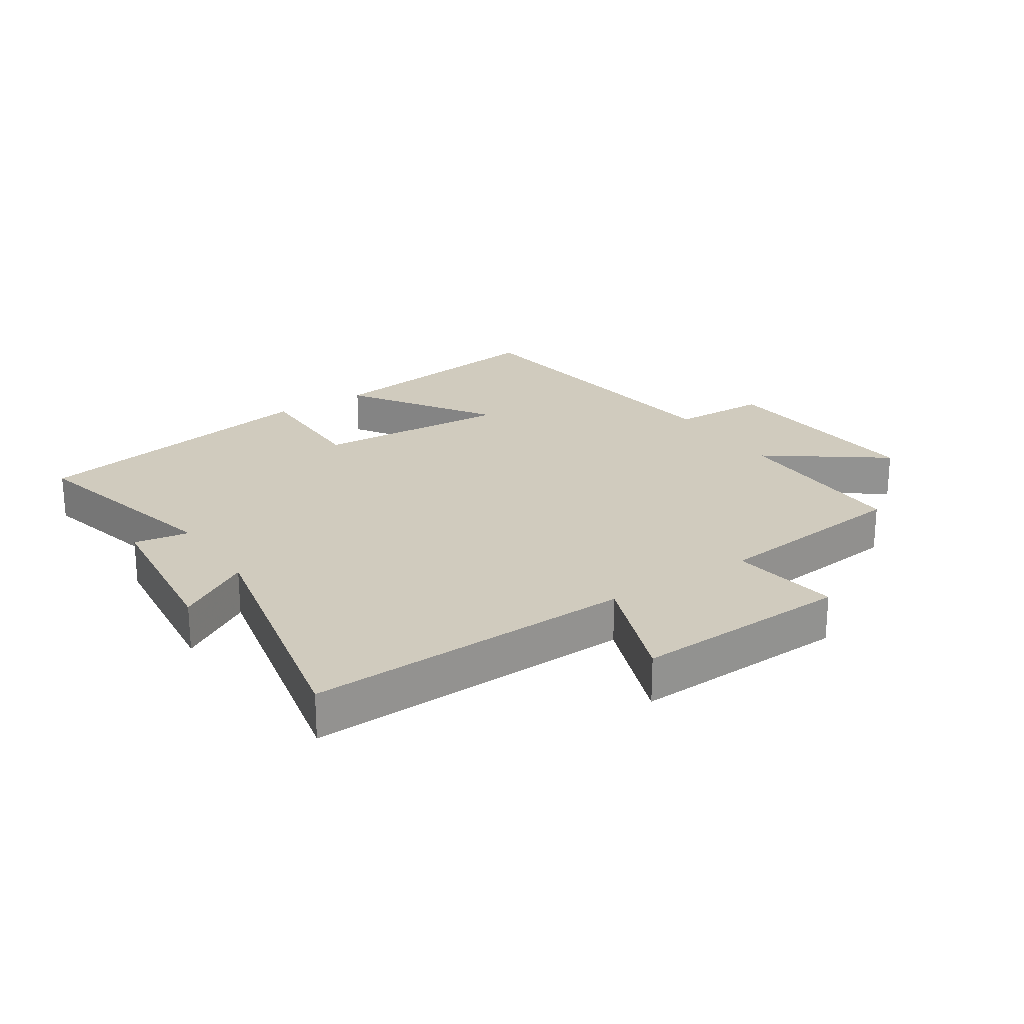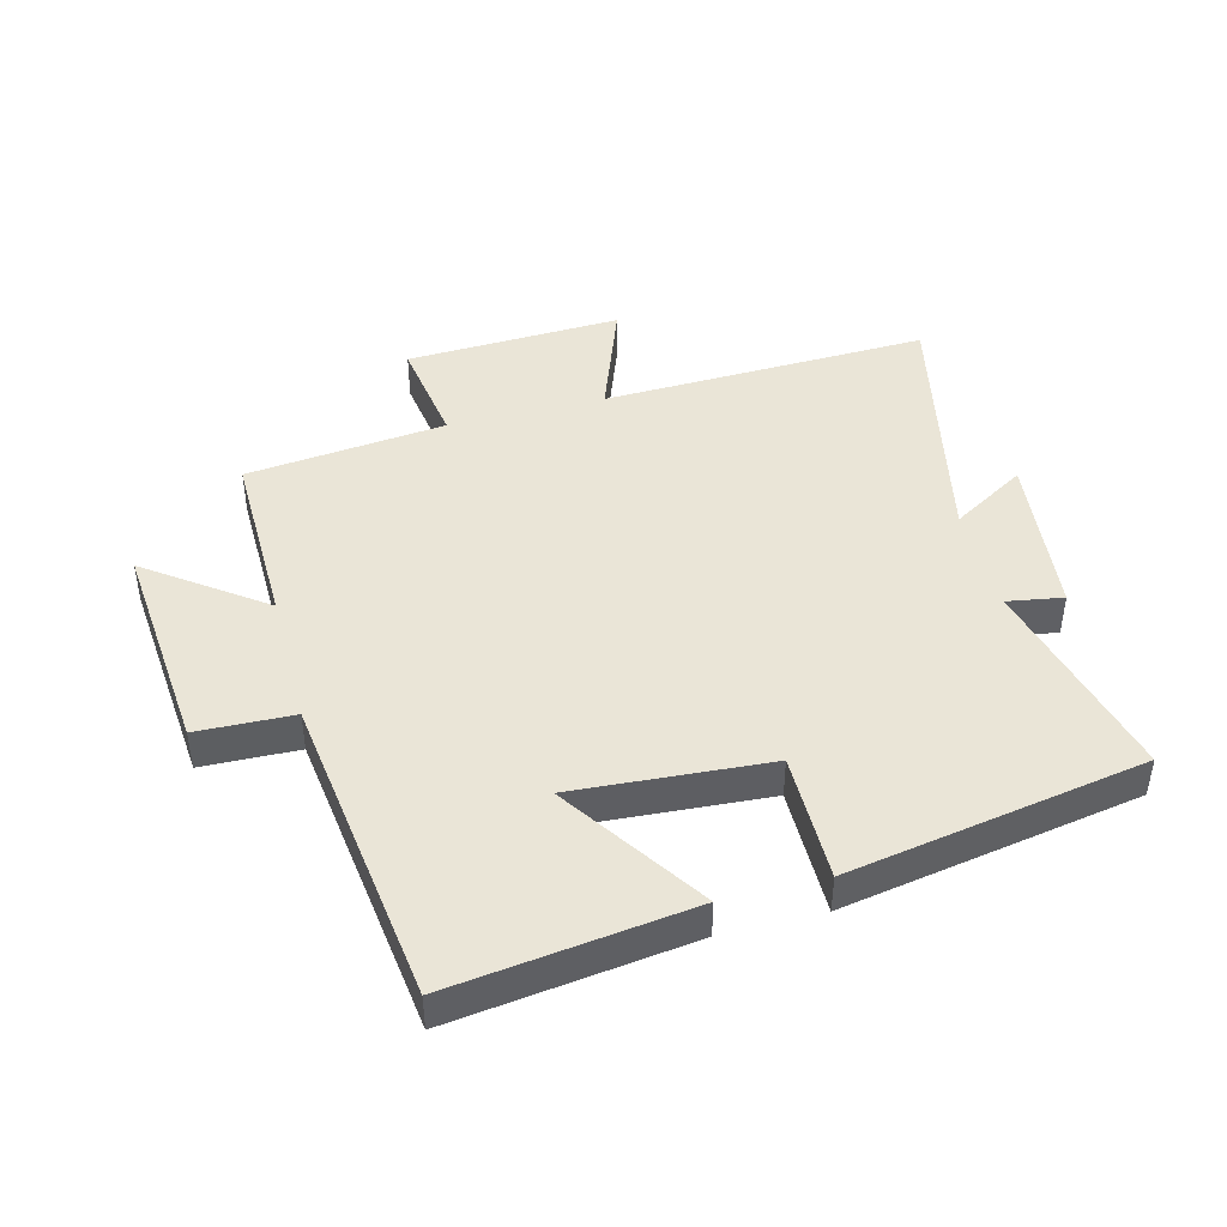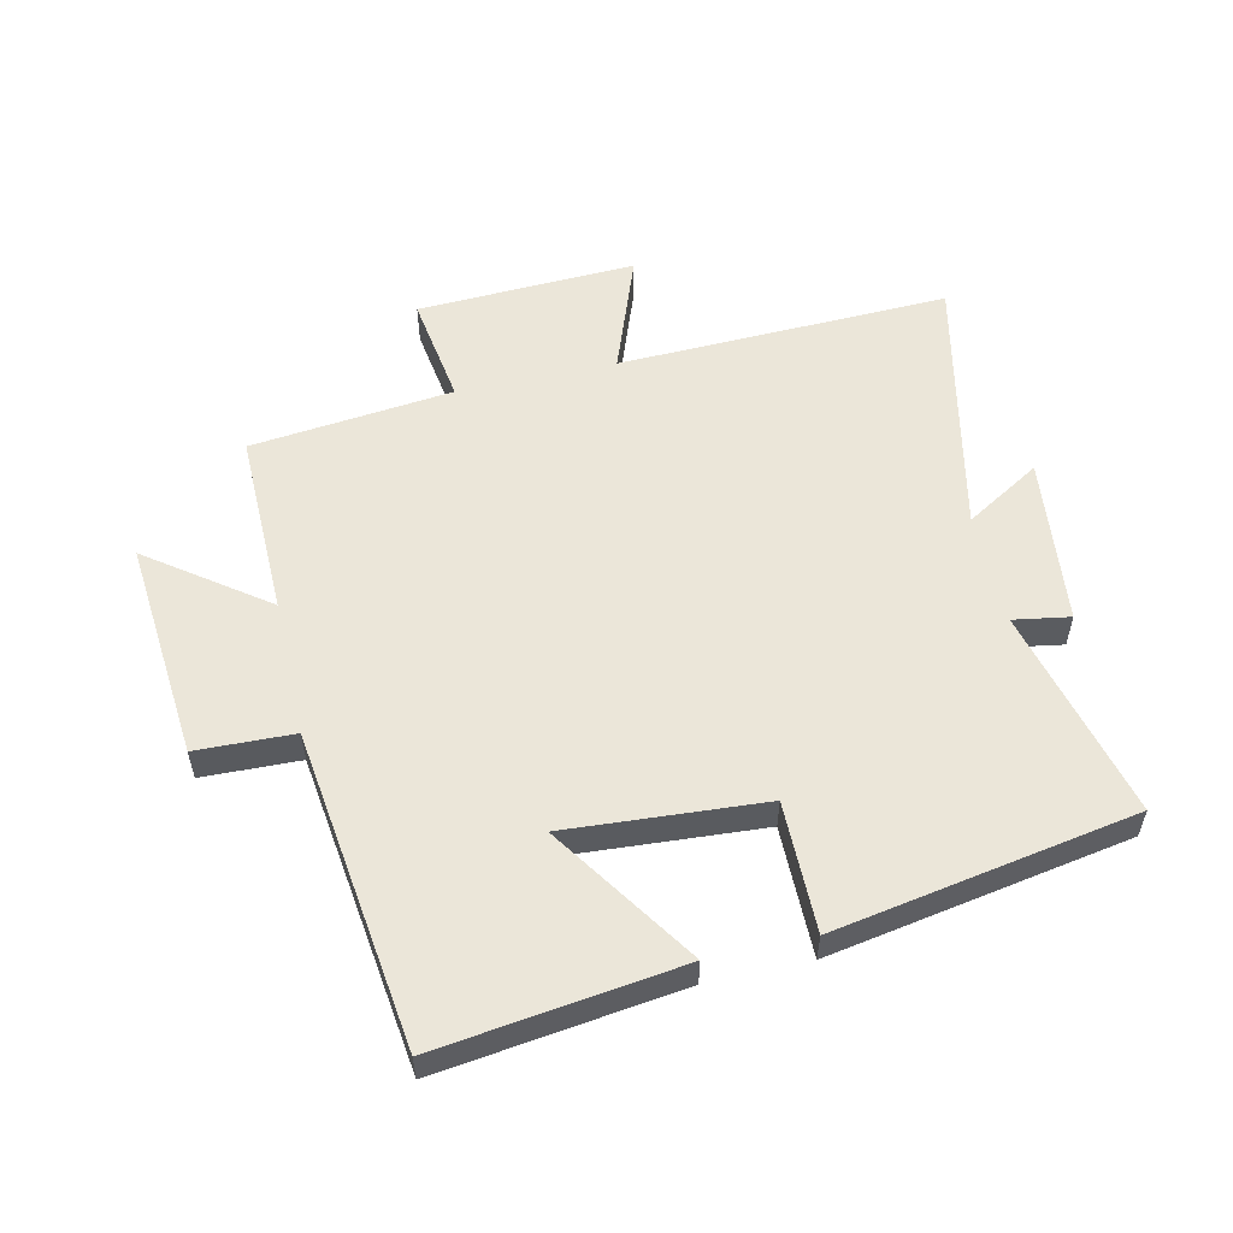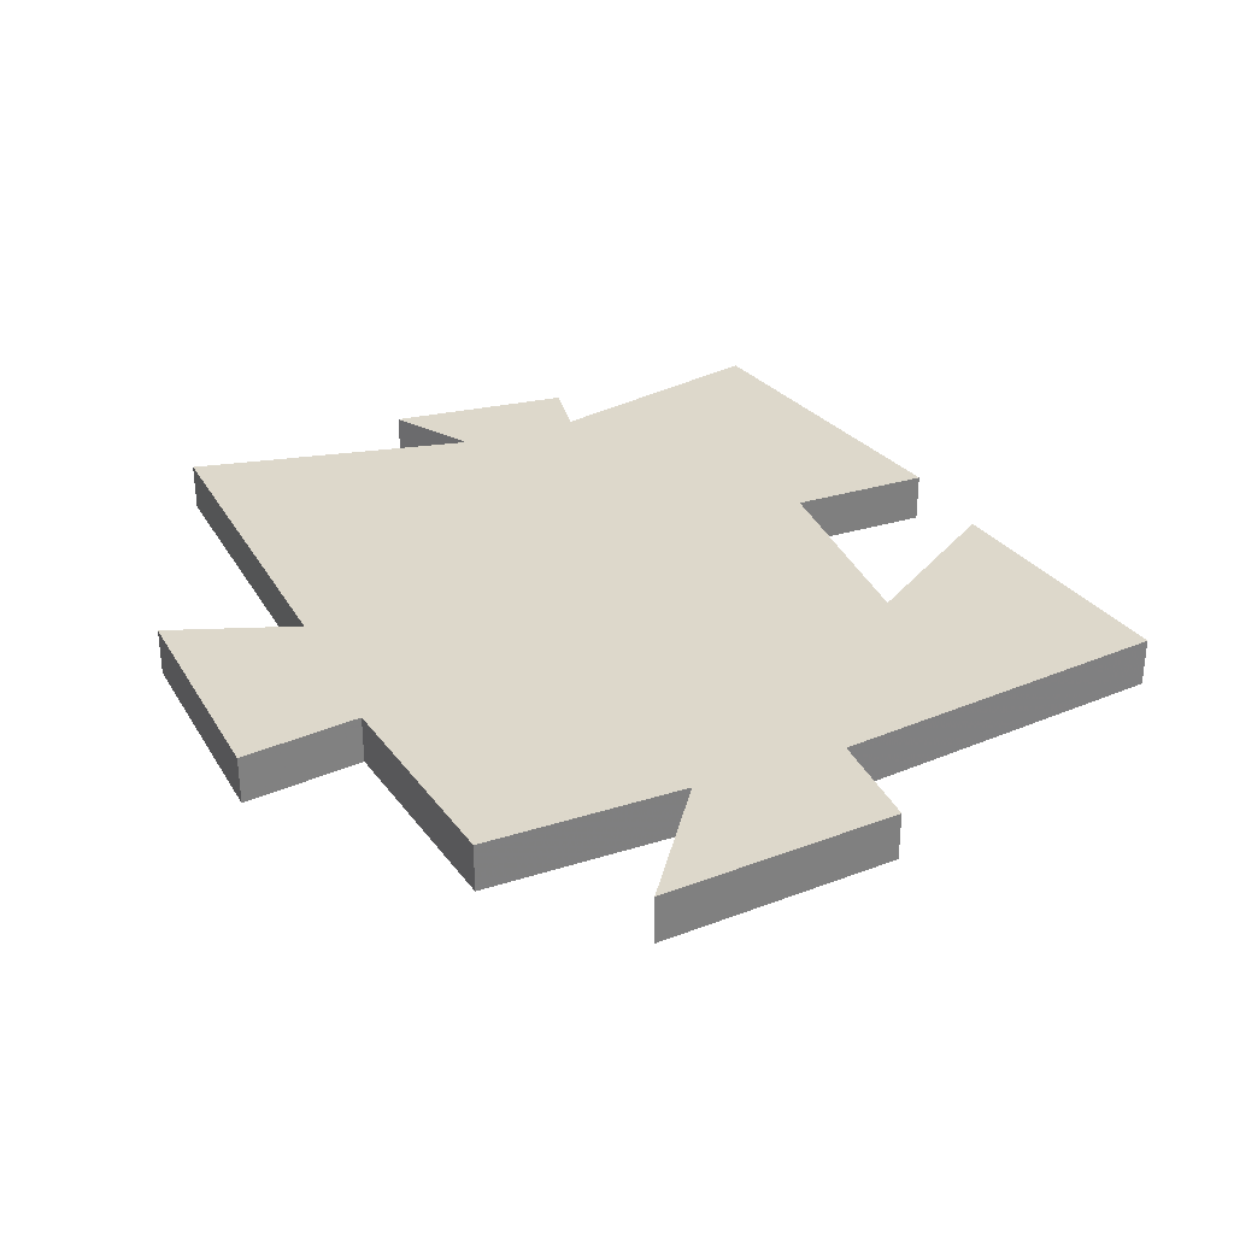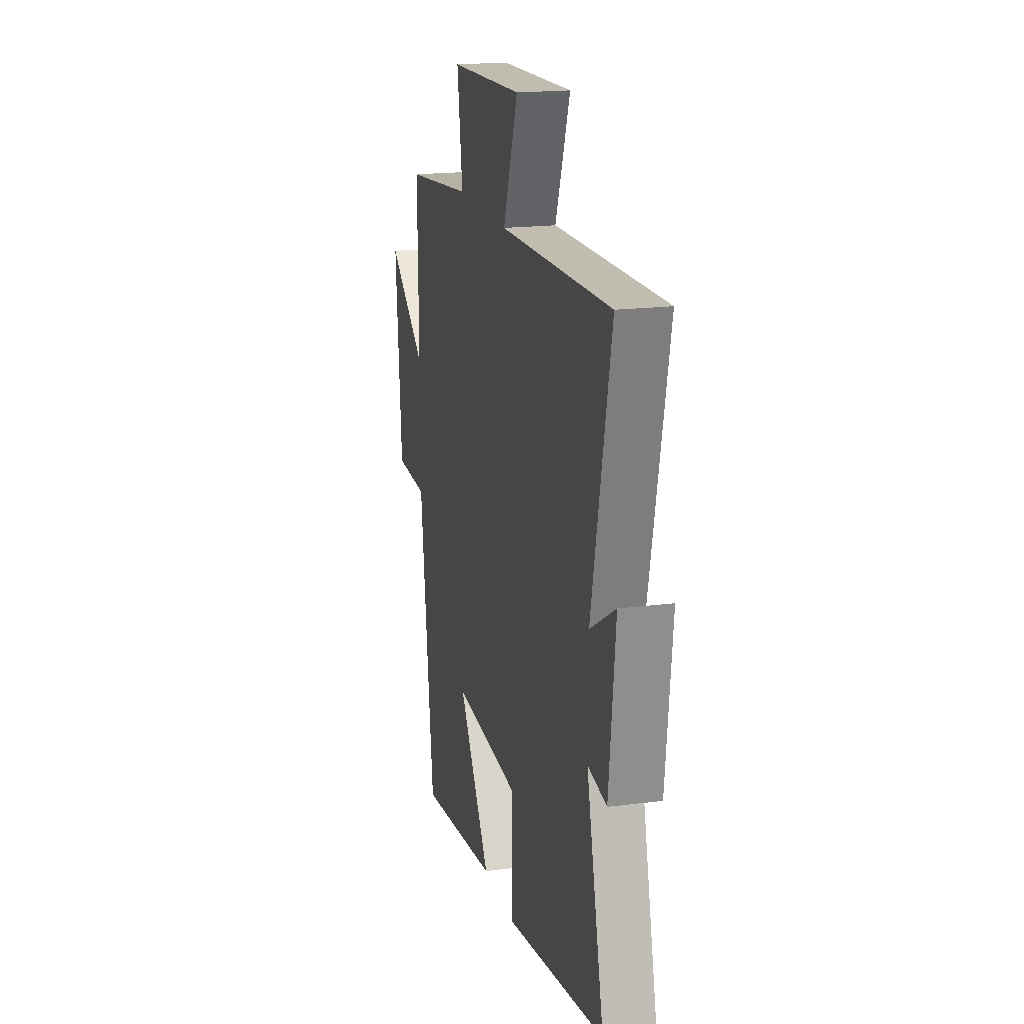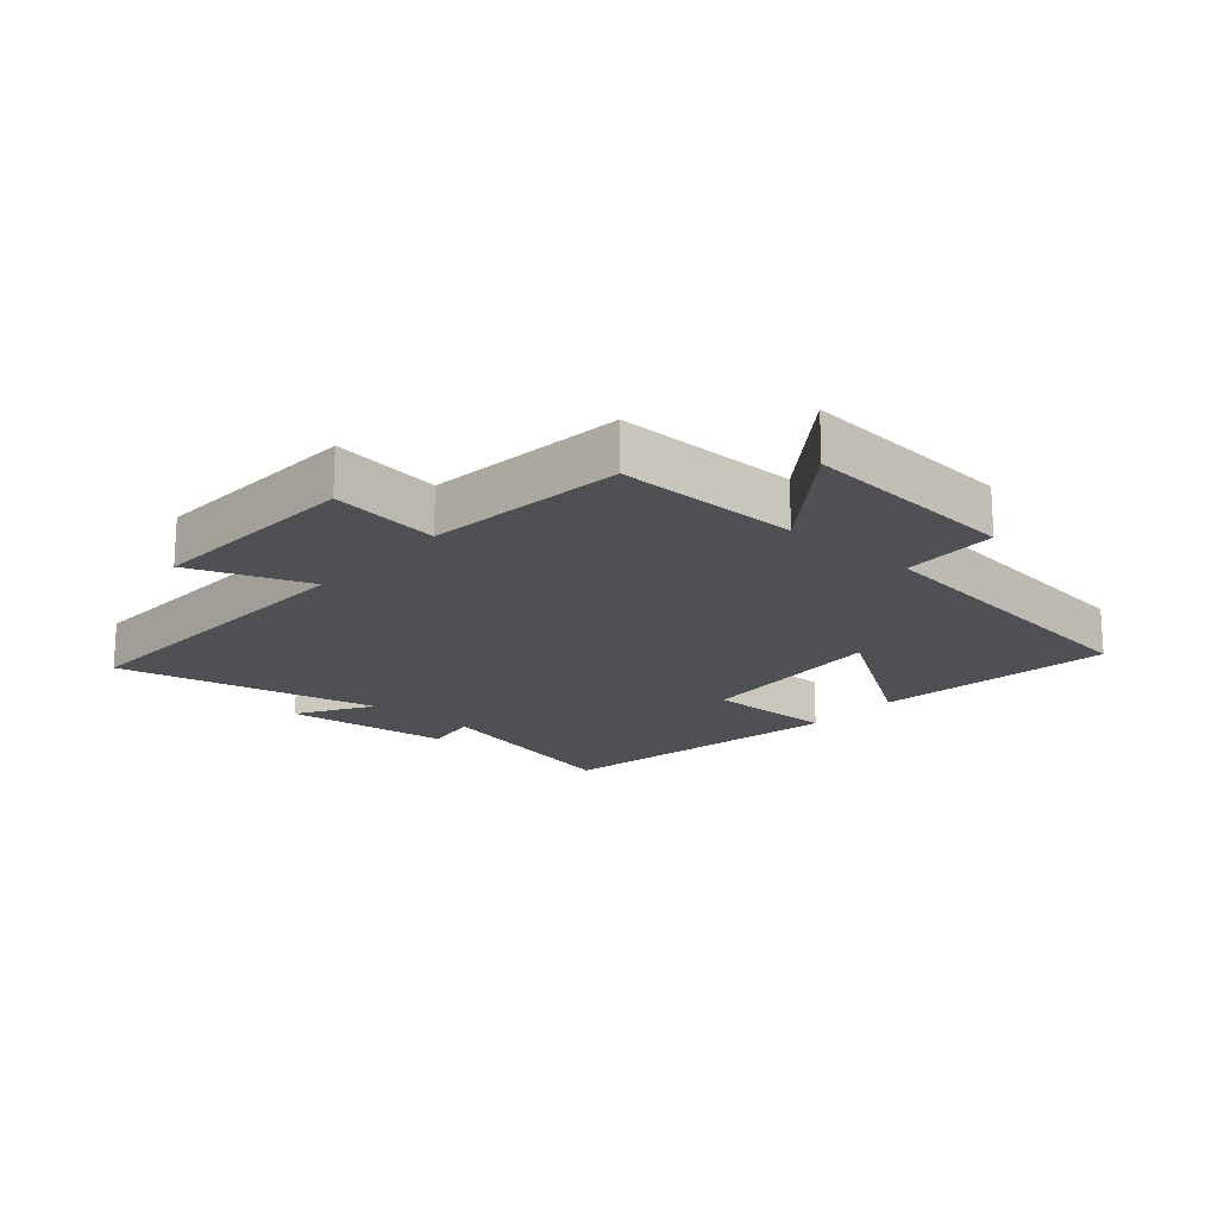
<metadata>
{"format":"obj","ext":"obj","renderer":"f3d","projection":"perspective","resolution":1024,"background":"white","views":[{"elev":23.4,"azim":-33.5,"up":"+Y"},{"elev":44.2,"azim":165.3,"up":"+Y"},{"elev":55.4,"azim":167.2,"up":"+Y"},{"elev":31.2,"azim":66.4,"up":"+Y"},{"elev":18.7,"azim":-103.8,"up":"+Z"},{"elev":-18.5,"azim":48.8,"up":"+Y"}]}
</metadata>
<code>
v 0.435 0.07 -0.55
v 0.052 0.07 -0.5
v 0.203 0.07 -0.272
v -0.109 0.07 -0.294
v -0.108 0.07 -0.5
v -0.583 0.07 -0.417
v -0.5 0.07 -0.082
v -0.589 0.07 -0.097
v -0.619 0.07 0.169
v -0.5 0.07 0.098
v -0.59 0.07 0.516
v -0.066 0.07 0.5
v -0.136 0.07 0.689
v 0.21 0.07 0.675
v 0.184 0.07 0.5
v 0.504 0.07 0.465
v 0.5 0.07 0.171
v 0.684 0.07 0.306
v 0.654 0.07 -0.042
v 0.5 0.07 -0.047
v 0.435 0 -0.55
v 0.052 0 -0.5
v 0.203 0 -0.272
v -0.109 0 -0.294
v -0.108 0 -0.5
v -0.583 0 -0.417
v -0.5 0 -0.082
v -0.589 0 -0.097
v -0.619 0 0.169
v -0.5 0 0.098
v -0.59 0 0.516
v -0.066 0 0.5
v -0.136 0 0.689
v 0.21 0 0.675
v 0.184 0 0.5
v 0.504 0 0.465
v 0.5 0 0.171
v 0.684 0 0.306
v 0.654 0 -0.042
v 0.5 0 -0.047
f 17 18 19 20
f 17 20 1 2
f 15 16 17
f 12 13 14 15
f 12 15 17
f 10 11 12 17
f 7 8 9 10
f 7 10 17
f 4 5 6 7
f 3 4 7 17
f 2 3 17
f 40 39 38 37
f 22 21 40 37
f 37 36 35
f 35 34 33 32
f 37 35 32
f 37 32 31 30
f 30 29 28 27
f 37 30 27
f 27 26 25 24
f 37 27 24 23
f 37 23 22
f 1 21 22 2
f 2 22 23 3
f 3 23 24 4
f 4 24 25 5
f 5 25 26 6
f 6 26 27 7
f 7 27 28 8
f 8 28 29 9
f 9 29 30 10
f 10 30 31 11
f 11 31 32 12
f 12 32 33 13
f 13 33 34 14
f 14 34 35 15
f 15 35 36 16
f 16 36 37 17
f 17 37 38 18
f 18 38 39 19
f 19 39 40 20
f 20 40 21 1

</code>
